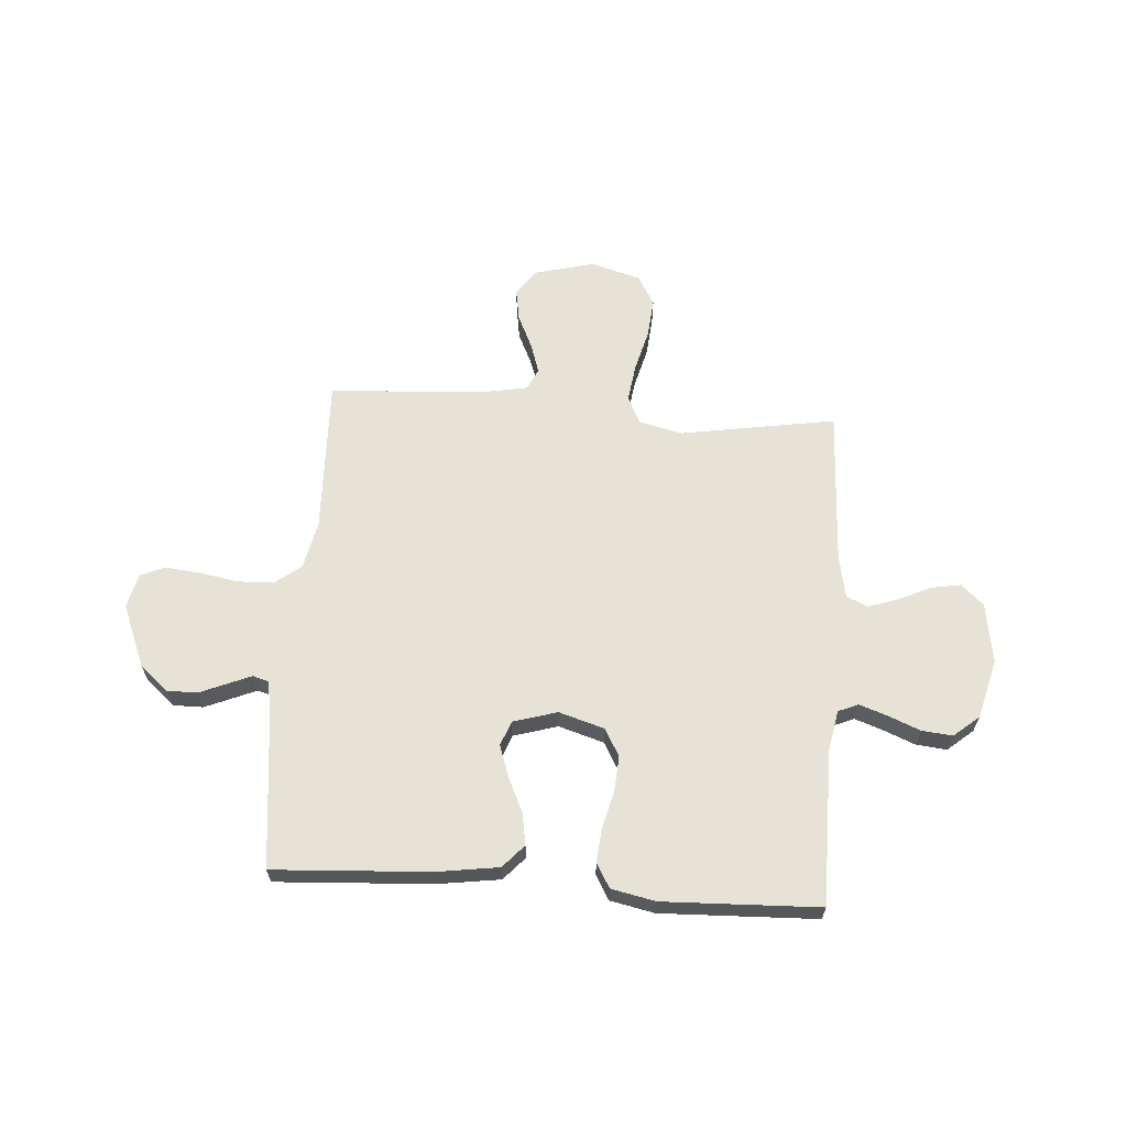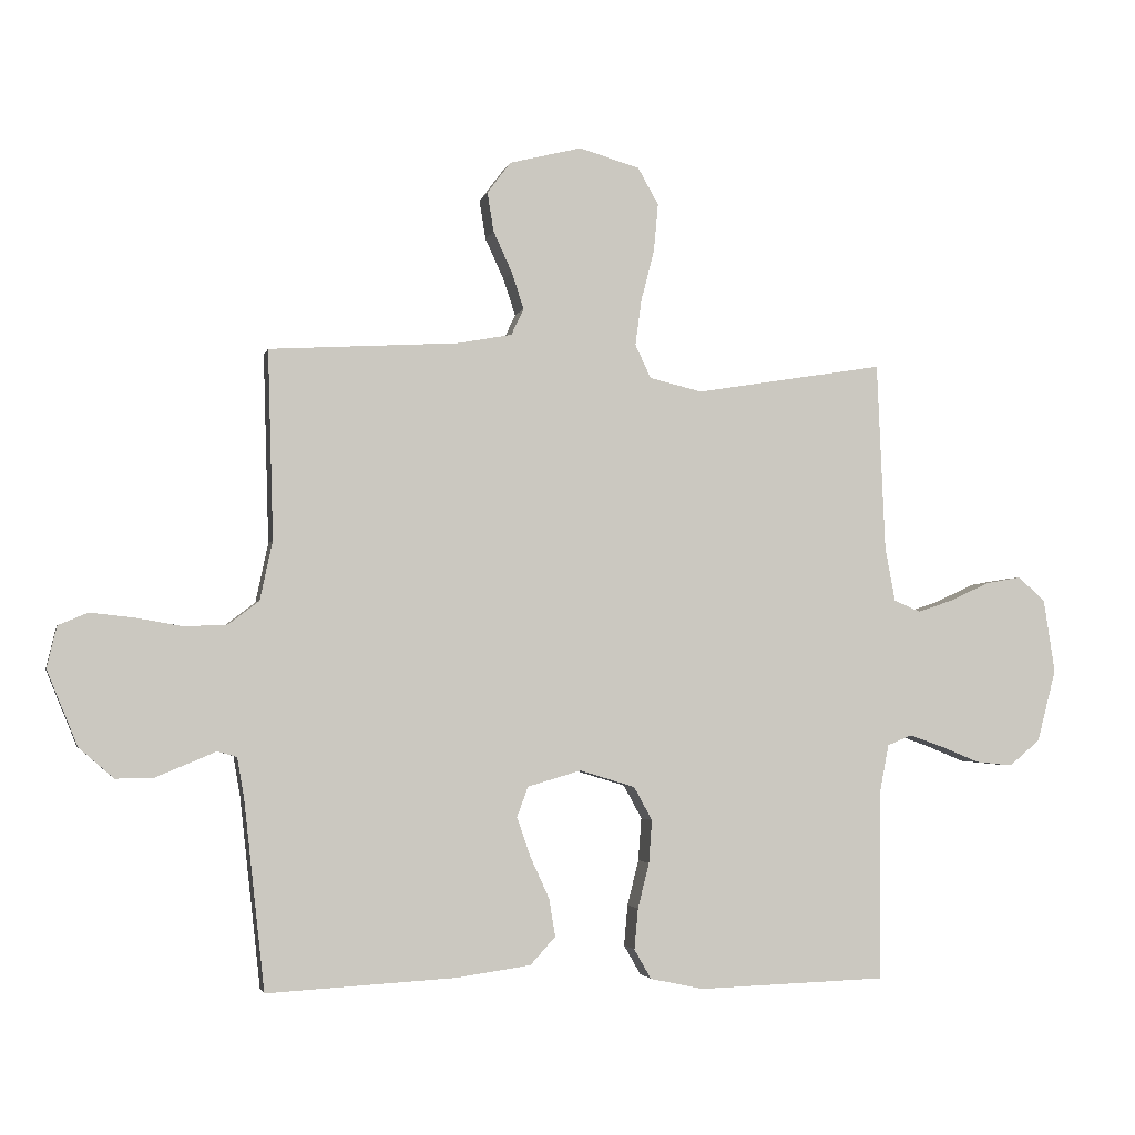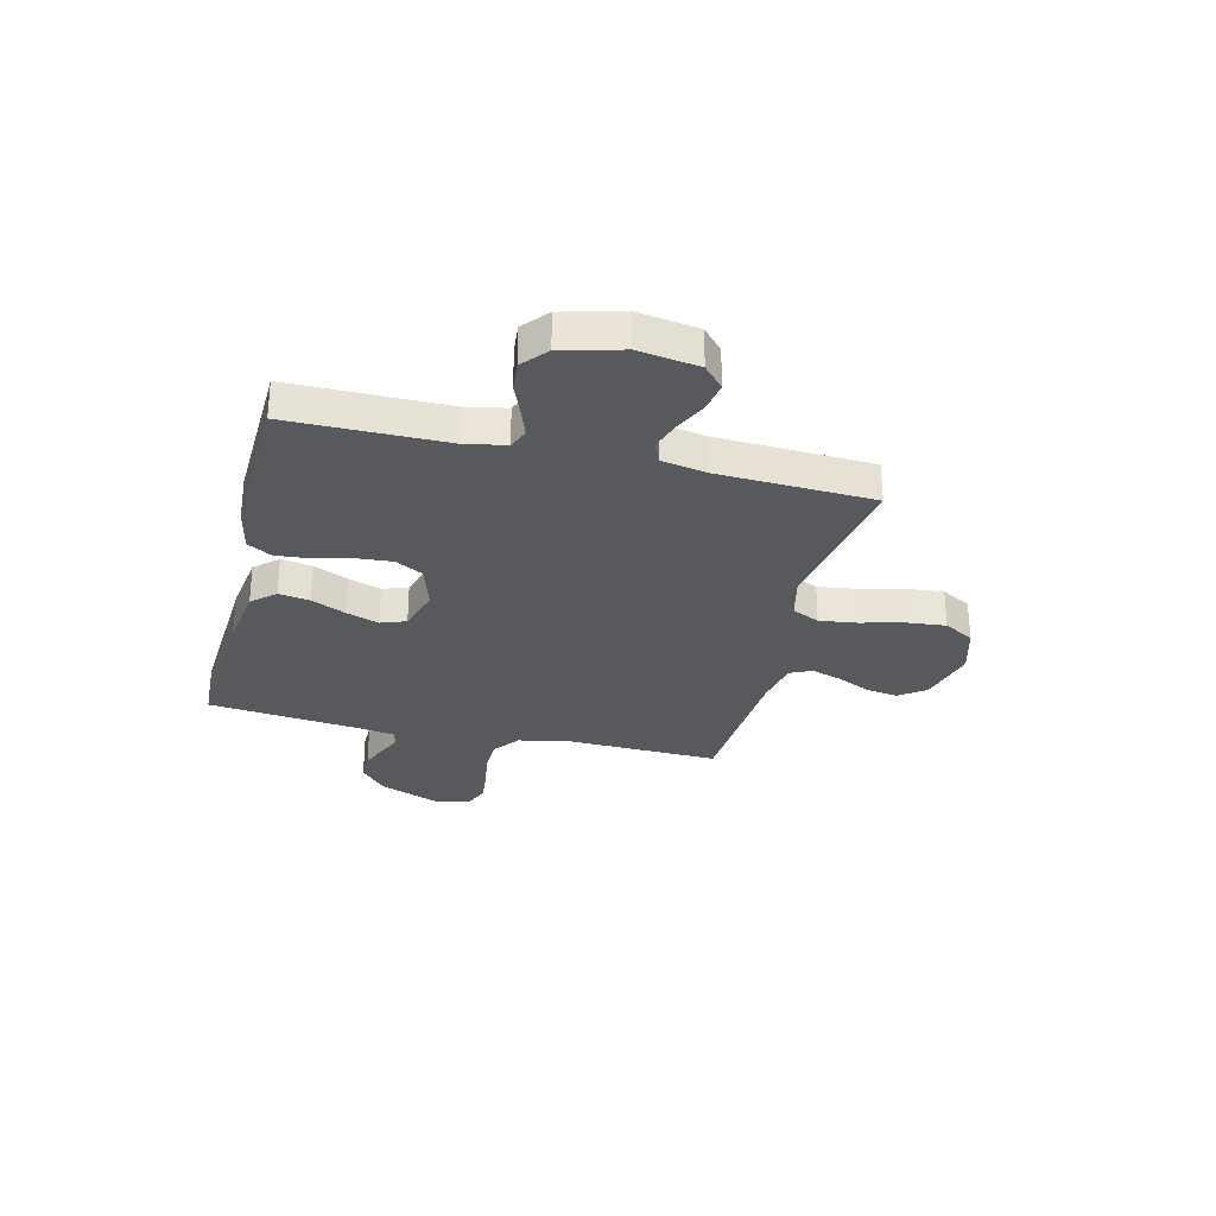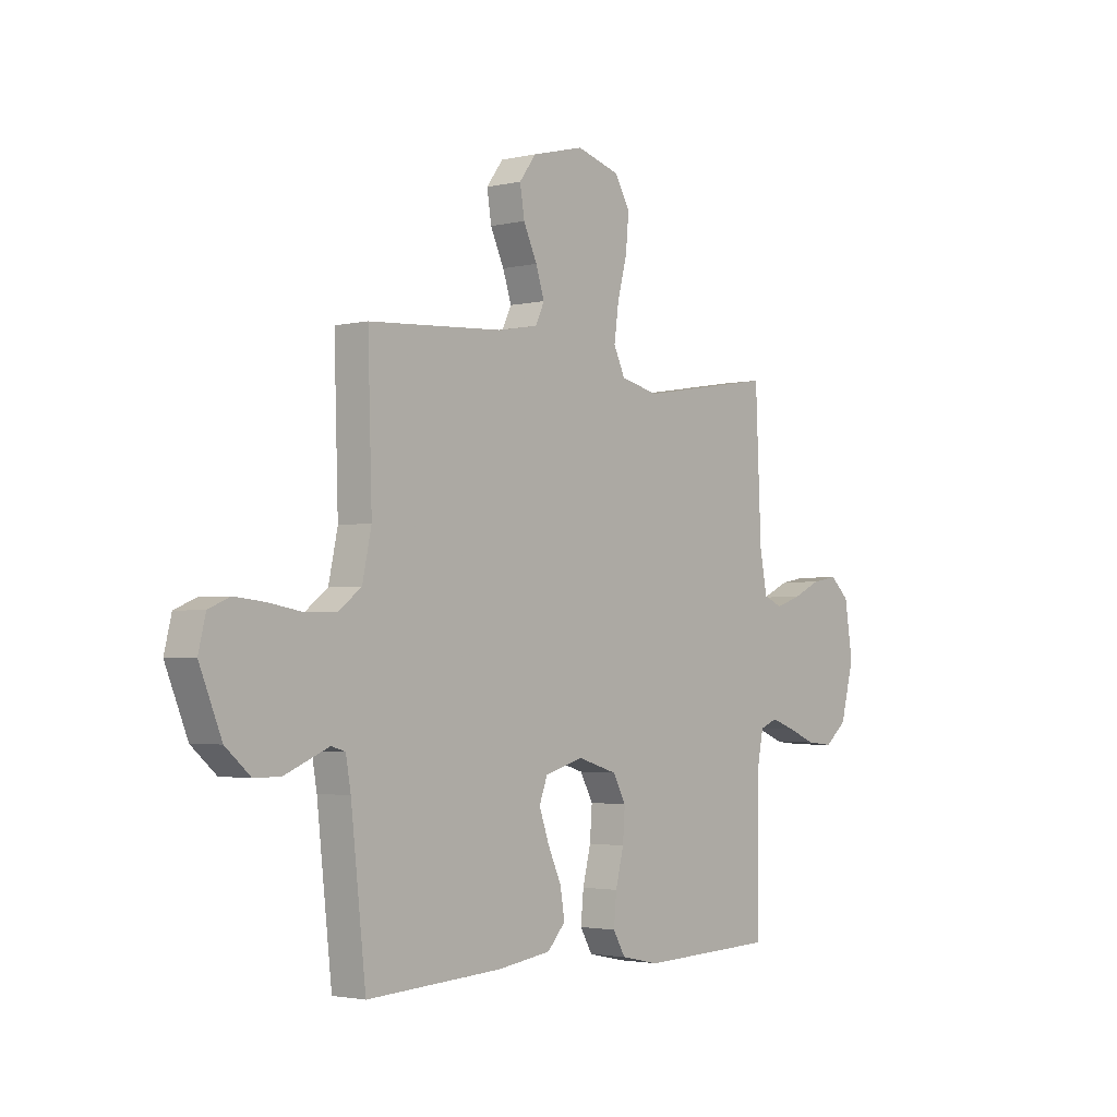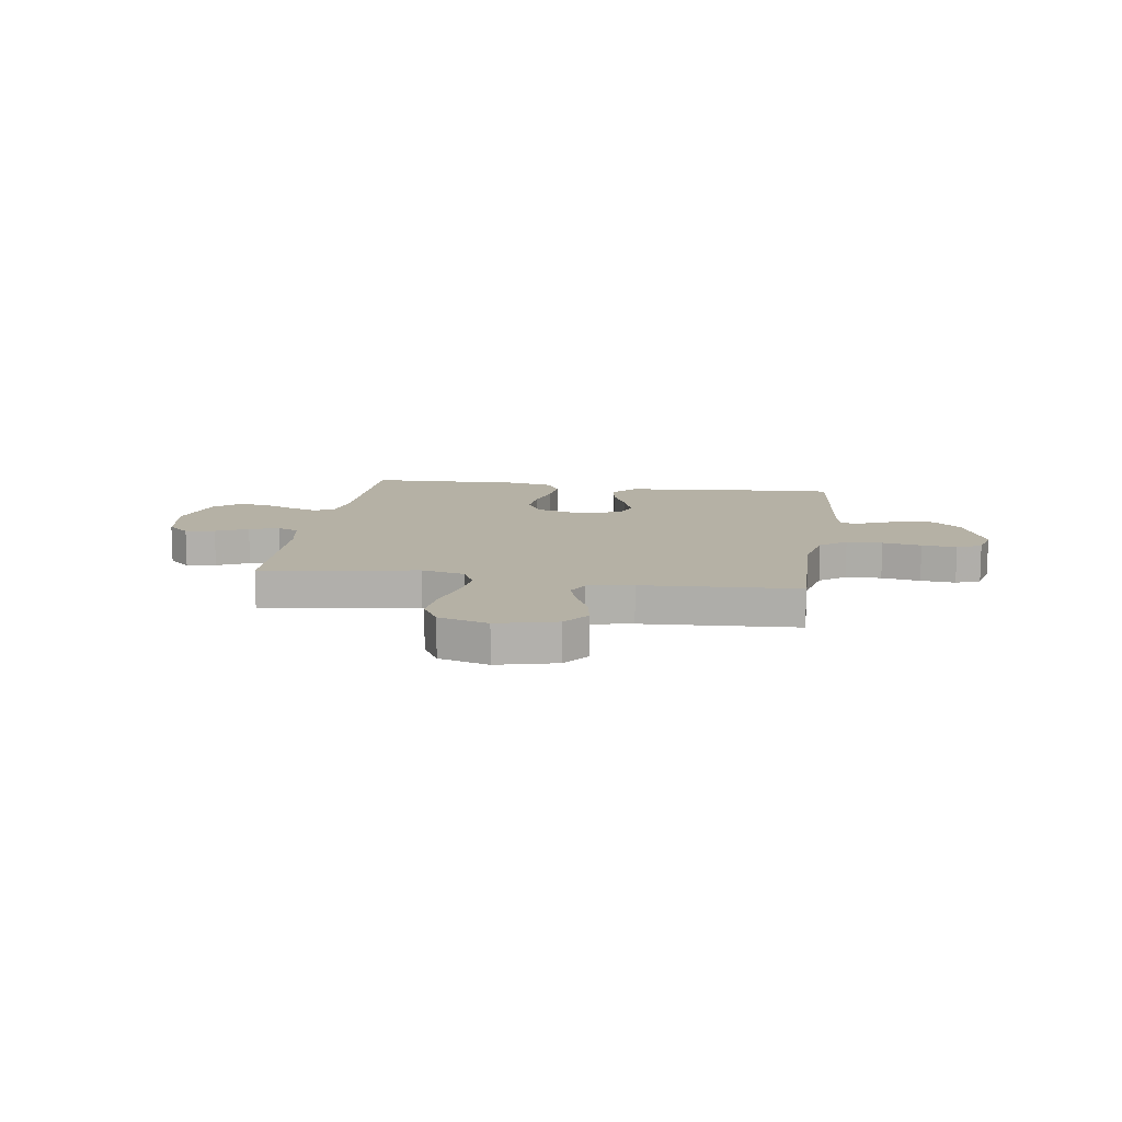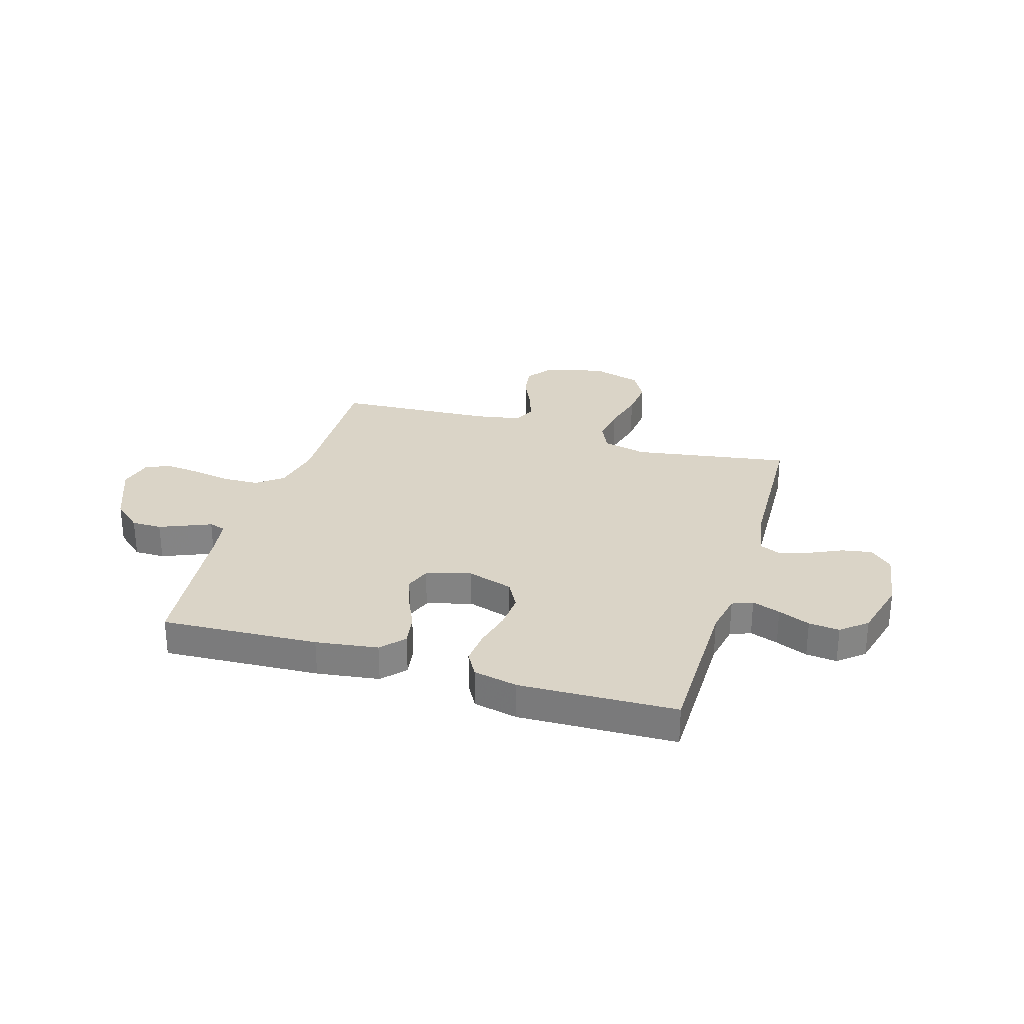
<metadata>
{"format":"obj","ext":"obj","renderer":"f3d","projection":"perspective","resolution":1024,"background":"white","views":[{"elev":63.5,"azim":-176.0,"up":"+Y"},{"elev":-2.9,"azim":167.6,"up":"+Z"},{"elev":-29.3,"azim":-103.8,"up":"+Y"},{"elev":-2.5,"azim":129.5,"up":"+Z"},{"elev":11.8,"azim":8.7,"up":"+Y"},{"elev":28.9,"azim":-163.1,"up":"+Y"}]}
</metadata>
<code>
v -0.5 0.07 -0.5
v -0.501 0.07 -0.2
v -0.516 0.07 -0.122
v -0.555 0.07 -0.106
v -0.609 0.07 -0.125
v -0.67 0.07 -0.15
v -0.729 0.07 -0.156
v -0.778 0.07 -0.115
v -0.808 0.07 0
v -0.79 0.07 0.116
v -0.747 0.07 0.155
v -0.69 0.07 0.145
v -0.628 0.07 0.116
v -0.571 0.07 0.097
v -0.529 0.07 0.115
v -0.513 0.07 0.2
v -0.5 0.07 0.5
v -0.2 0.07 0.451
v -0.116 0.07 0.471
v -0.091 0.07 0.524
v -0.101 0.07 0.597
v -0.122 0.07 0.678
v -0.129 0.07 0.754
v -0.096 0.07 0.812
v 0 0.07 0.84
v 0.115 0.07 0.811
v 0.152 0.07 0.761
v 0.142 0.07 0.699
v 0.112 0.07 0.634
v 0.093 0.07 0.576
v 0.113 0.07 0.534
v 0.2 0.07 0.518
v 0.5 0.07 0.5
v 0.491 0.07 0.2
v 0.511 0.07 0.106
v 0.561 0.07 0.068
v 0.63 0.07 0.066
v 0.705 0.07 0.079
v 0.772 0.07 0.086
v 0.819 0.07 0.066
v 0.835 0.07 0
v 0.786 0.07 -0.12
v 0.731 0.07 -0.168
v 0.673 0.07 -0.168
v 0.62 0.07 -0.146
v 0.575 0.07 -0.127
v 0.544 0.07 -0.136
v 0.533 0.07 -0.2
v 0.5 0.07 -0.5
v 0.2 0.07 -0.483
v 0.081 0.07 -0.466
v 0.041 0.07 -0.422
v 0.051 0.07 -0.362
v 0.081 0.07 -0.296
v 0.103 0.07 -0.233
v 0.085 0.07 -0.185
v 0 0.07 -0.16
v -0.088 0.07 -0.187
v -0.117 0.07 -0.24
v -0.112 0.07 -0.308
v -0.094 0.07 -0.38
v -0.088 0.07 -0.445
v -0.115 0.07 -0.492
v -0.2 0.07 -0.51
v -0.5 0 -0.5
v -0.501 0 -0.2
v -0.516 0 -0.122
v -0.555 0 -0.106
v -0.609 0 -0.125
v -0.67 0 -0.15
v -0.729 0 -0.156
v -0.778 0 -0.115
v -0.808 0 0
v -0.79 0 0.116
v -0.747 0 0.155
v -0.69 0 0.145
v -0.628 0 0.116
v -0.571 0 0.097
v -0.529 0 0.115
v -0.513 0 0.2
v -0.5 0 0.5
v -0.2 0 0.451
v -0.116 0 0.471
v -0.091 0 0.524
v -0.101 0 0.597
v -0.122 0 0.678
v -0.129 0 0.754
v -0.096 0 0.812
v 0 0 0.84
v 0.115 0 0.811
v 0.152 0 0.761
v 0.142 0 0.699
v 0.112 0 0.634
v 0.093 0 0.576
v 0.113 0 0.534
v 0.2 0 0.518
v 0.5 0 0.5
v 0.491 0 0.2
v 0.511 0 0.106
v 0.561 0 0.068
v 0.63 0 0.066
v 0.705 0 0.079
v 0.772 0 0.086
v 0.819 0 0.066
v 0.835 0 0
v 0.786 0 -0.12
v 0.731 0 -0.168
v 0.673 0 -0.168
v 0.62 0 -0.146
v 0.575 0 -0.127
v 0.544 0 -0.136
v 0.533 0 -0.2
v 0.5 0 -0.5
v 0.2 0 -0.483
v 0.081 0 -0.466
v 0.041 0 -0.422
v 0.051 0 -0.362
v 0.081 0 -0.296
v 0.103 0 -0.233
v 0.085 0 -0.185
v 0 0 -0.16
v -0.088 0 -0.187
v -0.117 0 -0.24
v -0.112 0 -0.308
v -0.094 0 -0.38
v -0.088 0 -0.445
v -0.115 0 -0.492
v -0.2 0 -0.51
f 63 64 1 2
f 60 61 62 63
f 59 60 63 2
f 58 59 2 3
f 57 58 3 4
f 51 52 53 54
f 51 54 55
f 48 49 50 51
f 47 48 51 55
f 46 47 55 56
f 44 45 46
f 43 44 46
f 42 43 46
f 41 42 46
f 37 38 39 40
f 37 40 41 46
f 32 33 34
f 31 32 34 35
f 26 27 28 29
f 26 29 30
f 25 26 30
f 24 25 30
f 21 22 23 24
f 20 21 24 30
f 19 20 30 31
f 16 17 18
f 15 16 18 19
f 10 11 12 13
f 10 13 14
f 9 10 14
f 8 9 14
f 5 6 7 8
f 4 5 8 14
f 57 4 14 15
f 36 37 46 56
f 35 36 56 57
f 31 35 57
f 15 19 31 57
f 66 65 128 127
f 127 126 125 124
f 66 127 124 123
f 67 66 123 122
f 68 67 122 121
f 118 117 116 115
f 119 118 115
f 115 114 113 112
f 119 115 112 111
f 120 119 111 110
f 110 109 108
f 110 108 107
f 110 107 106
f 110 106 105
f 104 103 102 101
f 110 105 104 101
f 98 97 96
f 99 98 96 95
f 93 92 91 90
f 94 93 90
f 94 90 89
f 94 89 88
f 88 87 86 85
f 94 88 85 84
f 95 94 84 83
f 82 81 80
f 83 82 80 79
f 77 76 75 74
f 78 77 74
f 78 74 73
f 78 73 72
f 72 71 70 69
f 78 72 69 68
f 79 78 68 121
f 120 110 101 100
f 121 120 100 99
f 121 99 95
f 121 95 83 79
f 1 65 66 2
f 2 66 67 3
f 3 67 68 4
f 4 68 69 5
f 5 69 70 6
f 6 70 71 7
f 7 71 72 8
f 8 72 73 9
f 9 73 74 10
f 10 74 75 11
f 11 75 76 12
f 12 76 77 13
f 13 77 78 14
f 14 78 79 15
f 15 79 80 16
f 16 80 81 17
f 17 81 82 18
f 18 82 83 19
f 19 83 84 20
f 20 84 85 21
f 21 85 86 22
f 22 86 87 23
f 23 87 88 24
f 24 88 89 25
f 25 89 90 26
f 26 90 91 27
f 27 91 92 28
f 28 92 93 29
f 29 93 94 30
f 30 94 95 31
f 31 95 96 32
f 32 96 97 33
f 33 97 98 34
f 34 98 99 35
f 35 99 100 36
f 36 100 101 37
f 37 101 102 38
f 38 102 103 39
f 39 103 104 40
f 40 104 105 41
f 41 105 106 42
f 42 106 107 43
f 43 107 108 44
f 44 108 109 45
f 45 109 110 46
f 46 110 111 47
f 47 111 112 48
f 48 112 113 49
f 49 113 114 50
f 50 114 115 51
f 51 115 116 52
f 52 116 117 53
f 53 117 118 54
f 54 118 119 55
f 55 119 120 56
f 56 120 121 57
f 57 121 122 58
f 58 122 123 59
f 59 123 124 60
f 60 124 125 61
f 61 125 126 62
f 62 126 127 63
f 63 127 128 64
f 64 128 65 1

</code>
